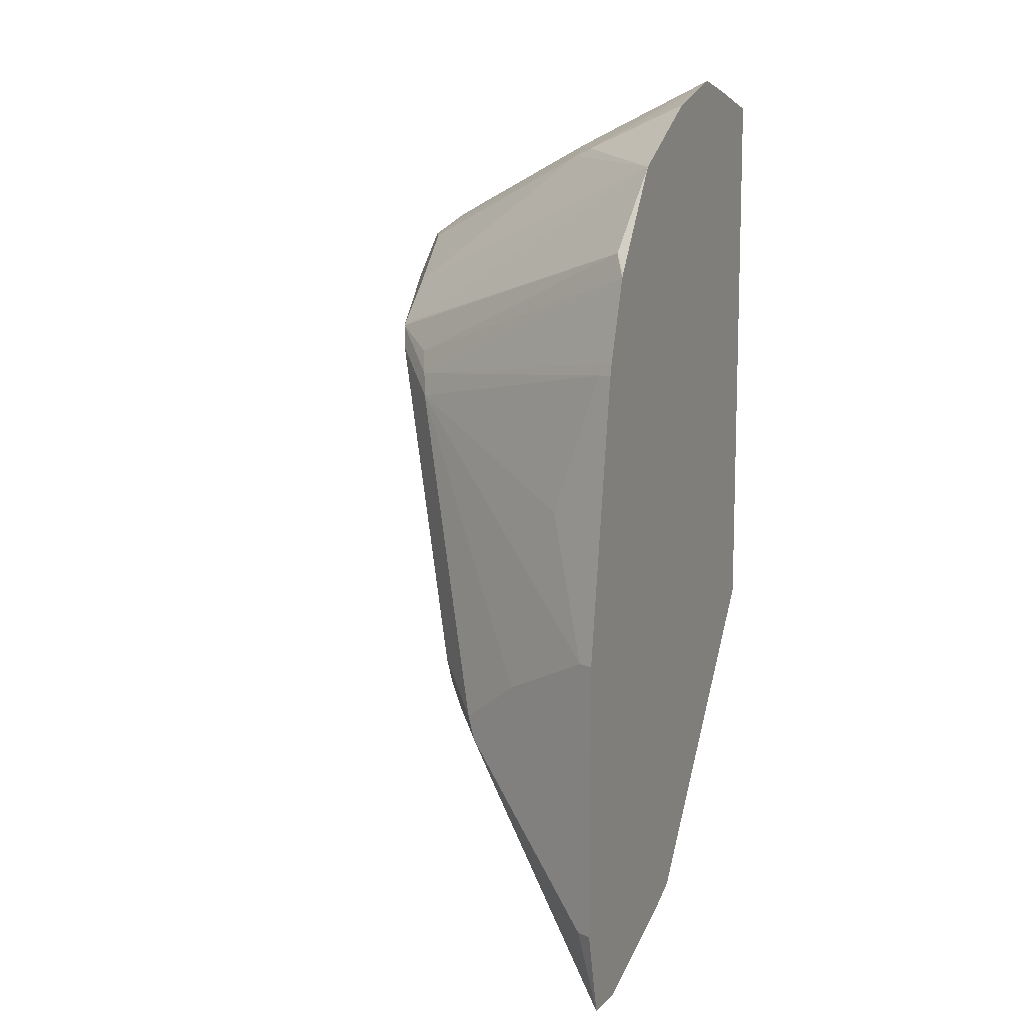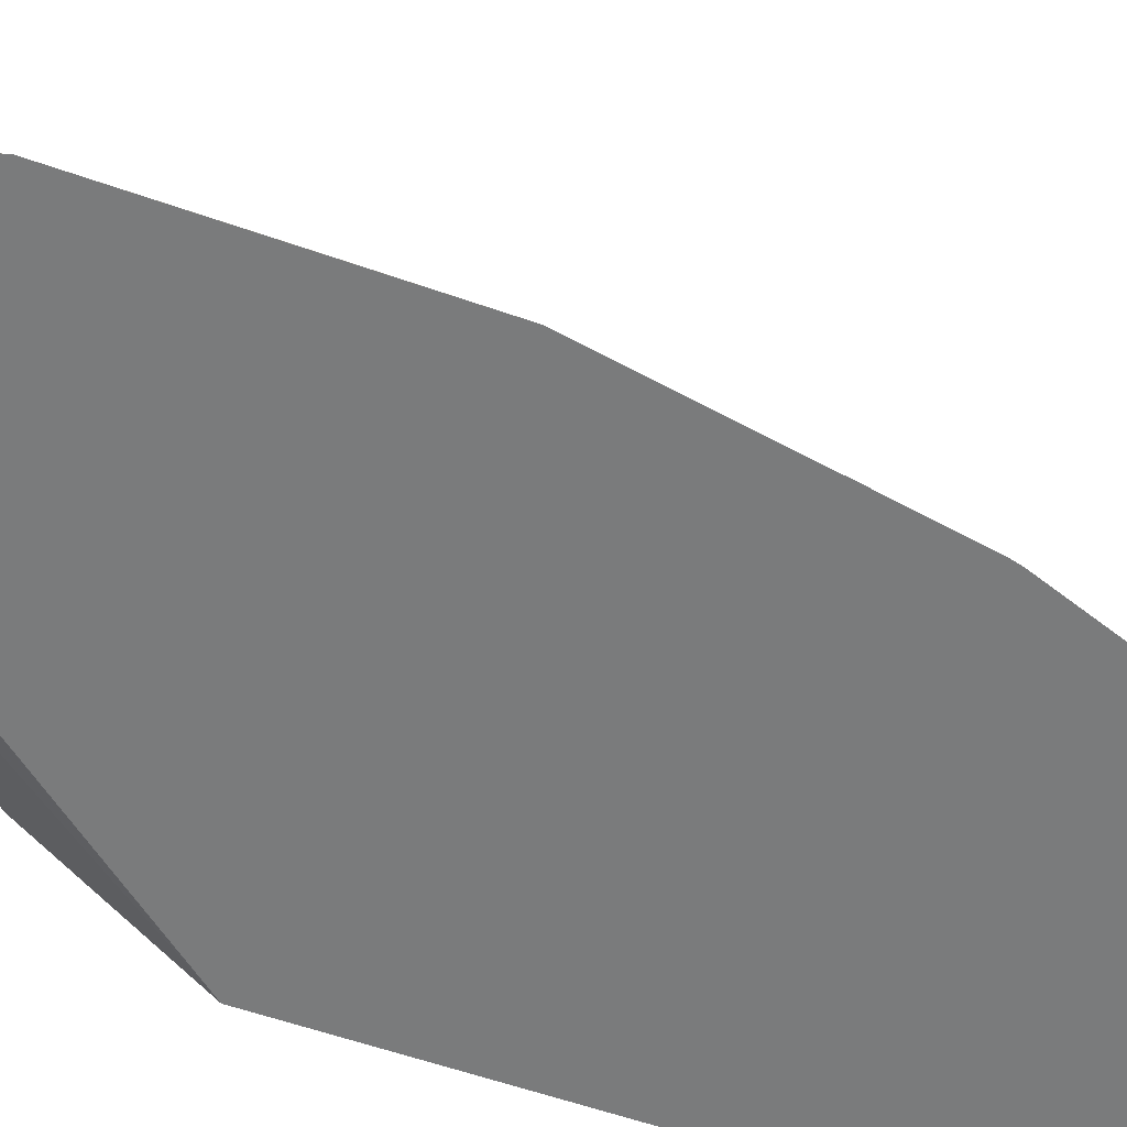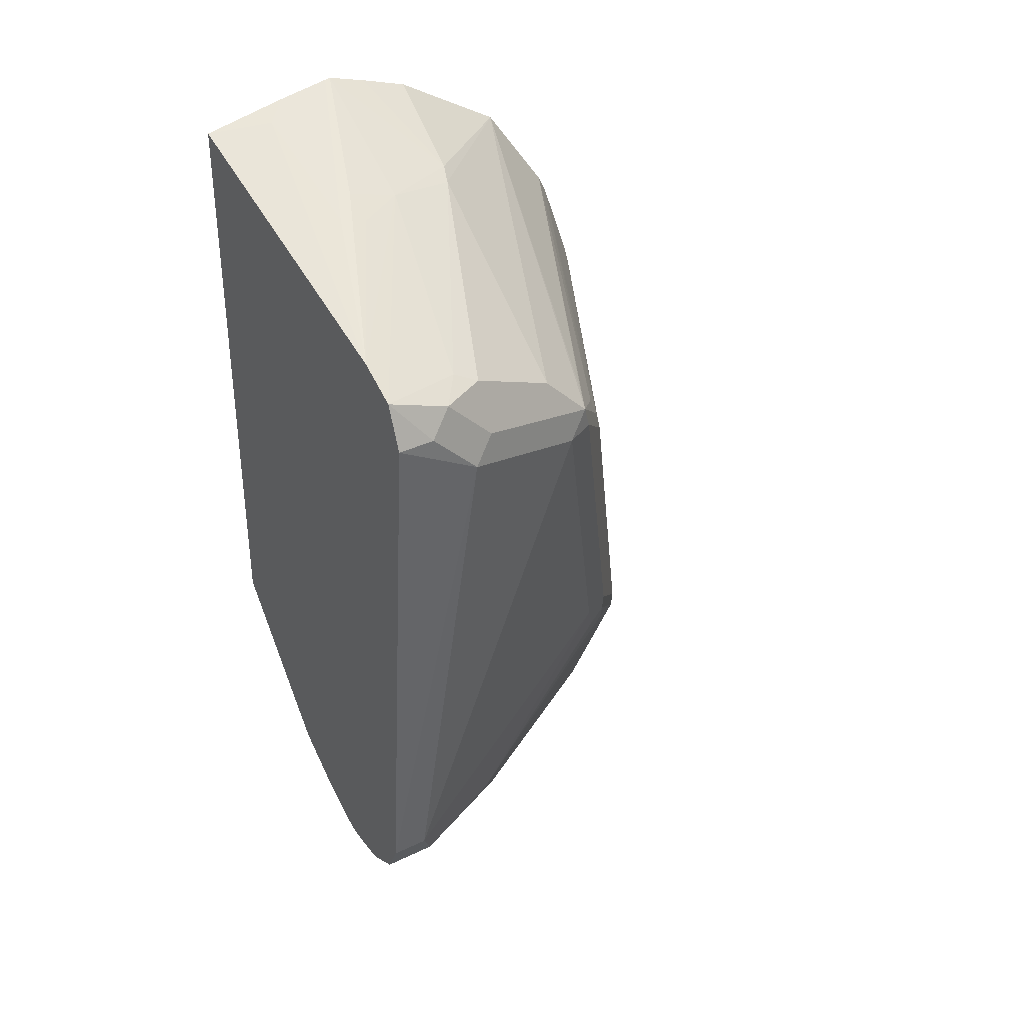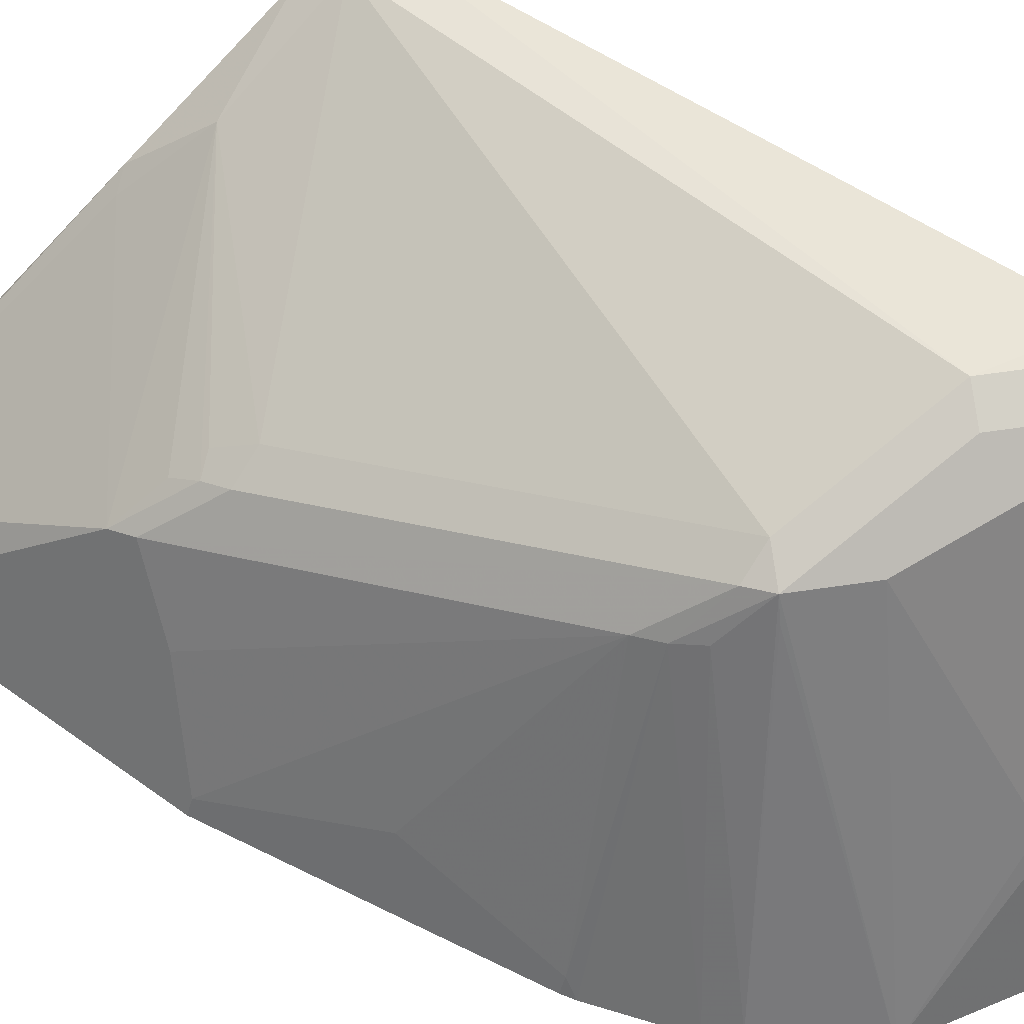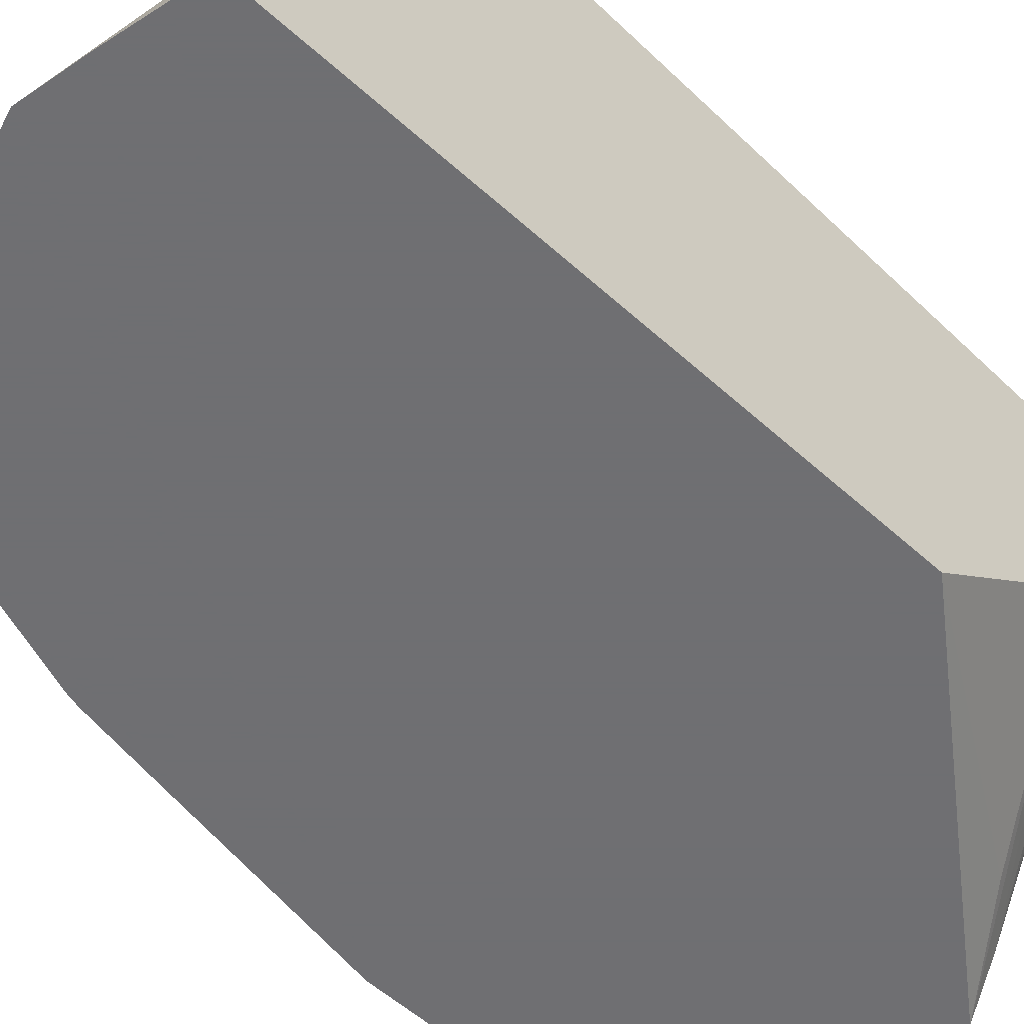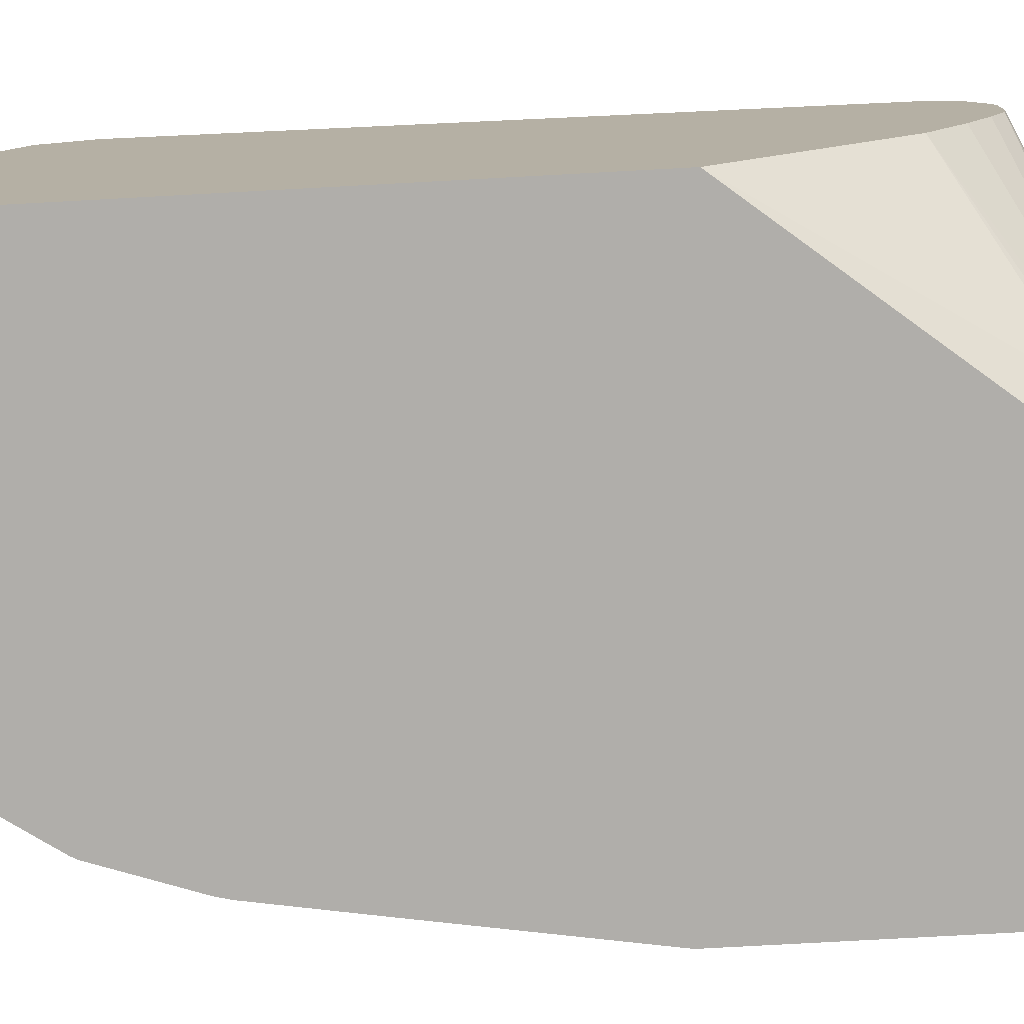
<metadata>
{"format":"obj","ext":"obj","renderer":"f3d","projection":"perspective","resolution":1024,"background":"white","views":[{"elev":10.7,"azim":-66.9,"up":"+Z"},{"elev":-58.3,"azim":-110.0,"up":"+Y"},{"elev":36.0,"azim":147.7,"up":"+Z"},{"elev":61.2,"azim":-53.6,"up":"+Y"},{"elev":-54.7,"azim":46.2,"up":"+Y"},{"elev":-77.8,"azim":93.1,"up":"+Y"}]}
</metadata>
<code>
v -0.2175 0.1455 -0.02072
v -0.2142 0.152 -0.02072
v -0.1935 0.1935 -0.04142
v -0.1797 0.2211 -0.06217
v -0.2004 0.1797 -0.04142
v -0.2175 0.1455 -0.1451
v -0.2037 0.1455 0.06218
v -0.1935 0.1728 0.04143
v -0.1382 0.2626 0.08288
v -0.1589 0.2418 -0.04142
v -0.1607 0.2384 -0.05181
v -0.1814 0.2177 -0.07252
v -0.2004 0.1797 -0.1036
v -0.1175 0.2833 0.1036
v -0.2142 0.152 -0.1451
v -0.2071 0.1455 -0.1849
v -0.1967 0.1455 0.1036
v -0.1935 0.152 0.1036
v -0.1347 0.2643 0.09328
v -0.1451 0.2488 -0.04142
v -0.152 0.2418 -0.05525
v -0.07257 0.2643 -0.114
v -0.1632 0.2332 -0.06217
v -0.09848 0.2384 -0.1347
v -0.114 0.285 0.114
v -0.1037 0.2902 0.1036
v -0.08985 0.2418 -0.1382
v -0.1313 0.2004 -0.1589
v -0.1861 0.1455 -0.1857
v -0.1953 0.1455 0.1092
v -0.1295 0.2669 0.1036
v -0.183 0.1455 0.1451
v -0.1037 0.2695 -0.02072
v -0.02075 0.2902 -0.1036
v -0.02765 0.2833 -0.1174
v -0.04146 0.311 0.1244
v -0.1762 0.1503 0.1555
v -0.1175 0.2764 0.1175
v -0.151 0.1455 0.1924
v -0.09331 0.285 0.1347
v -0.05184 0.3058 0.1347
v -0.08293 0.2281 -0.1451
v -0.1106 0.2004 -0.1589
v -0.1244 0.1866 -0.1658
v -0.1037 0.1866 -0.1658
v -0.1239 0.1455 -0.1657
v -0.1819 0.1455 0.147
v -0.004601 0.2902 -0.1036
v -0.004601 0.2833 -0.1174
v -0.03111 0.3058 0.1555
v -0.02075 0.311 0.1451
v -0.004601 0.311 0.1451
v -0.1762 0.1455 0.1555
v -0.1037 0.1455 0.2203
v -0.09675 0.1935 0.2004
v -0.09331 0.2021 0.1969
v -0.05184 0.2954 0.1555
v -0.0622 0.2281 -0.1451
v -0.08985 0.1797 -0.1589
v -0.004601 0.2695 -0.1244
v -0.004601 0.2649 -0.1253
v -0.004601 0.2497 -0.1253
v -0.1085 0.1455 -0.1594
v -0.004601 0.2787 -0.1198
v -0.04146 0.2928 0.1606
v -0.004601 0.3034 0.1643
v -0.08293 0.1455 0.2272
v -0.06601 0.1455 0.2323
v -0.0622 0.2099 0.2021
v -0.09331 0.1607 -0.1555
v -0.004601 0.2442 -0.1244
v -0.004601 0.199 -0.09617
v -0.07257 0.1607 -0.1347
v -0.004601 0.1455 -0.03127
v -0.004601 0.2856 0.1739
v -0.06357 0.1455 0.2319
v -0.03111 0.2177 0.2021
v -0.04146 0.2073 0.2073
v -0.04146 0.2211 0.2004
v -0.004601 0.2334 -0.119
v -0.004601 0.2187 -0.1102
v -0.004601 0.1455 0.2202
v -0.03111 0.1555 0.2228
v -0.04105 0.1455 0.2278
f 40 56 57
f 45 61 62
f 40 50 41
f 43 58 45
f 45 59 46
f 45 58 60
f 45 60 61
f 40 57 50
f 48 66 75
f 46 59 63
f 48 52 66
f 48 75 82
f 48 82 74
f 48 74 72
f 39 56 40
f 48 81 80
f 48 72 81
f 45 62 59
f 39 55 56
f 34 36 48
f 37 39 38
f 28 44 29
f 48 80 71
f 28 35 42
f 29 44 45
f 29 45 46
f 31 32 37
f 32 47 37
f 34 48 49
f 34 49 35
f 35 49 58
f 35 58 42
f 36 41 50
f 36 50 51
f 36 51 52
f 36 52 48
f 37 47 53
f 37 53 39
f 39 54 55
f 48 71 62
f 68 76 77
f 48 61 60
f 65 69 66
f 66 69 75
f 68 77 78
f 68 78 69
f 69 78 79
f 69 79 75
f 70 71 80
f 70 80 81
f 70 81 72
f 72 74 73
f 75 79 78
f 75 78 77
f 75 77 83
f 75 83 82
f 76 84 83
f 76 83 77
f 28 45 44
f 63 73 74
f 48 62 61
f 63 72 73
f 59 71 70
f 48 60 64
f 48 64 49
f 82 83 84
f 49 64 58
f 50 57 65
f 50 65 66
f 50 66 51
f 51 66 52
f 54 67 55
f 55 67 68
f 55 68 69
f 55 69 56
f 56 69 65
f 56 65 57
f 58 64 60
f 59 70 63
f 59 62 71
f 63 70 72
f 28 43 45
f 6 12 15
f 28 42 58
f 1 30 17
f 1 17 7
f 1 7 2
f 2 7 8
f 2 8 9
f 2 9 3
f 3 9 4
f 1 32 30
f 4 10 11
f 4 12 6
f 4 6 13
f 4 13 5
f 4 9 14
f 4 14 10
f 6 15 16
f 7 17 18
f 4 11 12
f 1 47 32
f 1 53 47
f 1 39 53
f 1 2 3
f 1 3 4
f 1 4 5
f 1 5 13
f 1 13 6
f 1 6 16
f 1 16 29
f 1 29 46
f 1 46 63
f 1 63 74
f 28 58 43
f 1 82 84
f 1 84 76
f 1 76 68
f 1 68 67
f 1 67 54
f 1 54 39
f 7 18 8
f 8 18 9
f 1 74 82
f 9 19 14
f 20 33 34
f 20 34 22
f 20 22 21
f 20 26 33
f 22 34 35
f 22 35 27
f 22 27 24
f 25 36 26
f 25 31 37
f 25 37 38
f 25 38 39
f 25 40 41
f 25 41 36
f 26 36 34
f 26 34 33
f 27 35 28
f 9 18 19
f 19 32 31
f 19 30 32
f 25 39 40
f 18 30 19
f 10 20 11
f 19 31 25
f 10 14 20
f 11 20 21
f 11 22 23
f 11 23 12
f 12 23 22
f 12 22 24
f 11 21 22
f 12 16 15
f 14 19 25
f 14 25 26
f 14 26 20
f 17 30 18
f 16 24 27
f 16 27 28
f 12 24 16
f 16 28 29

</code>
